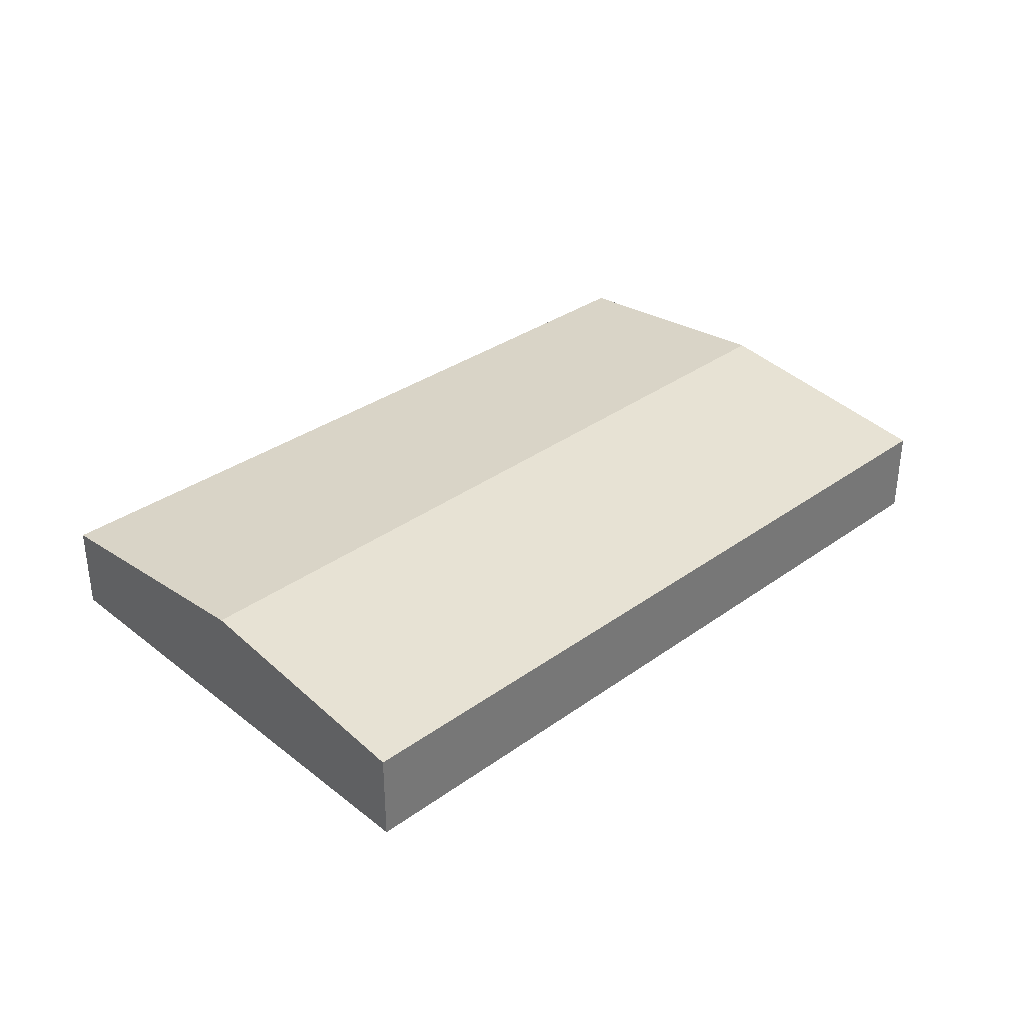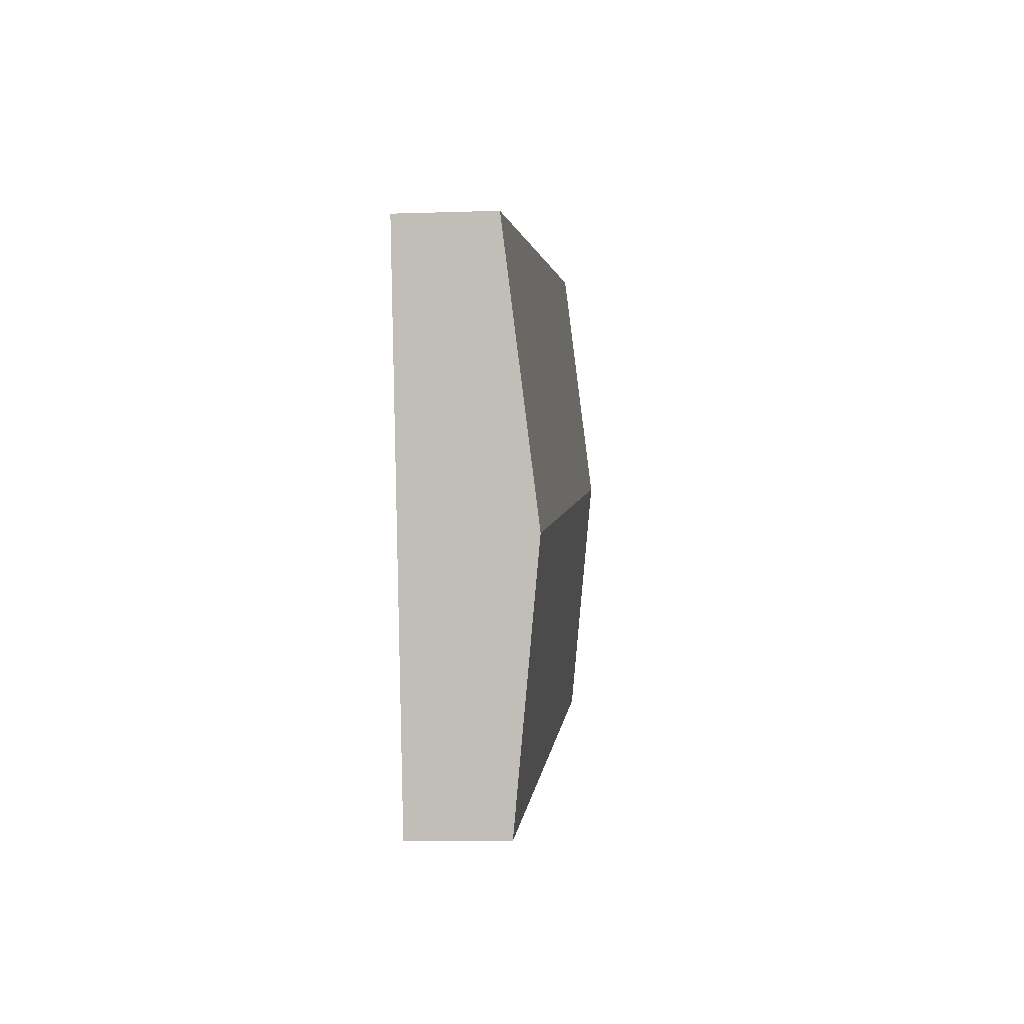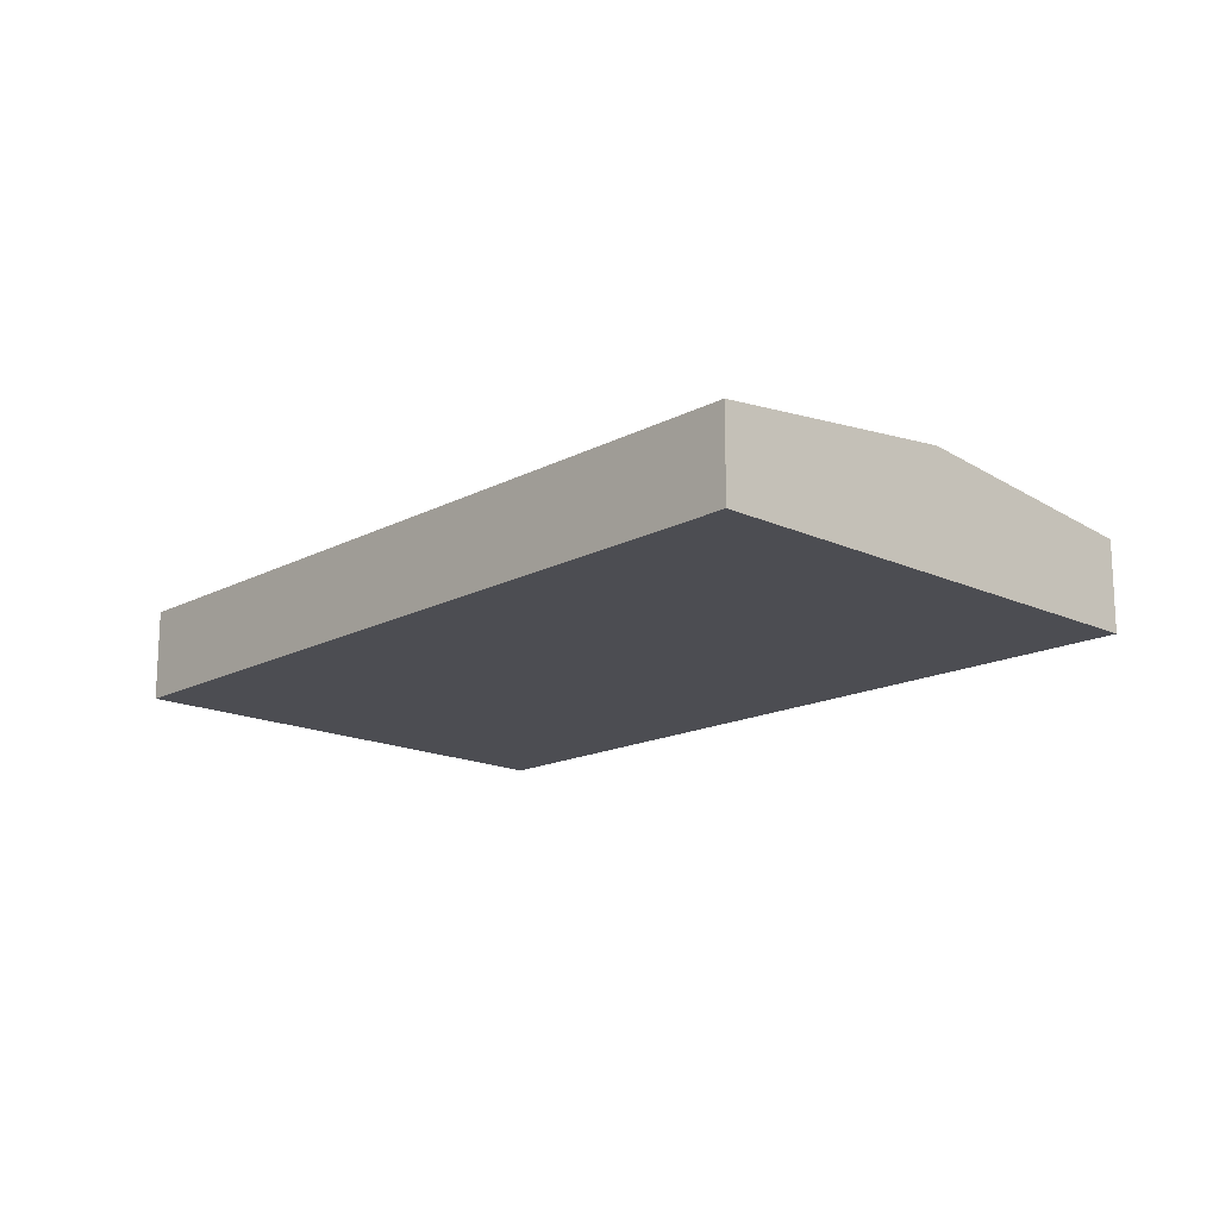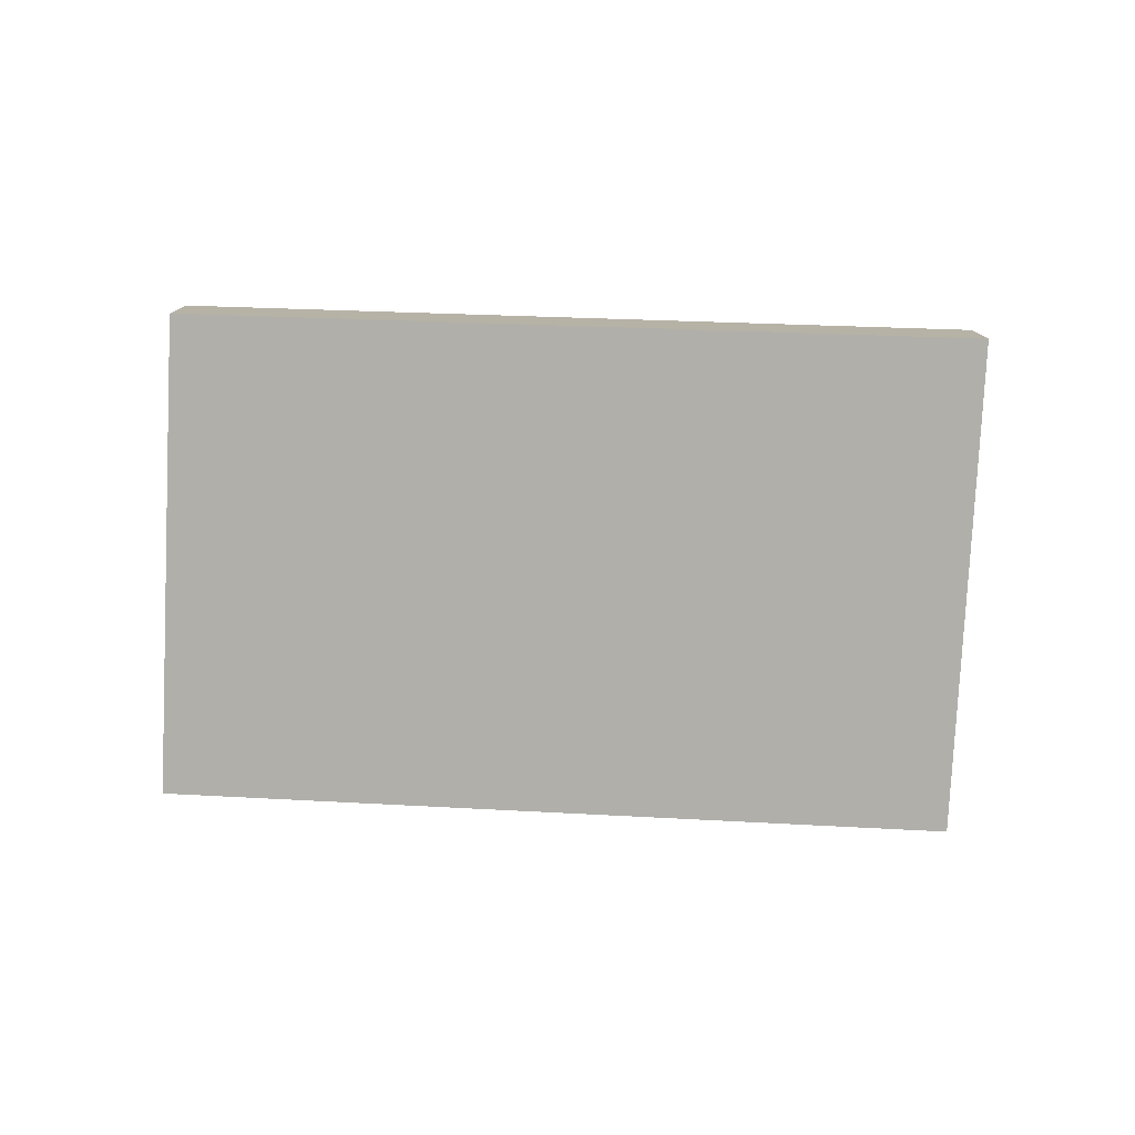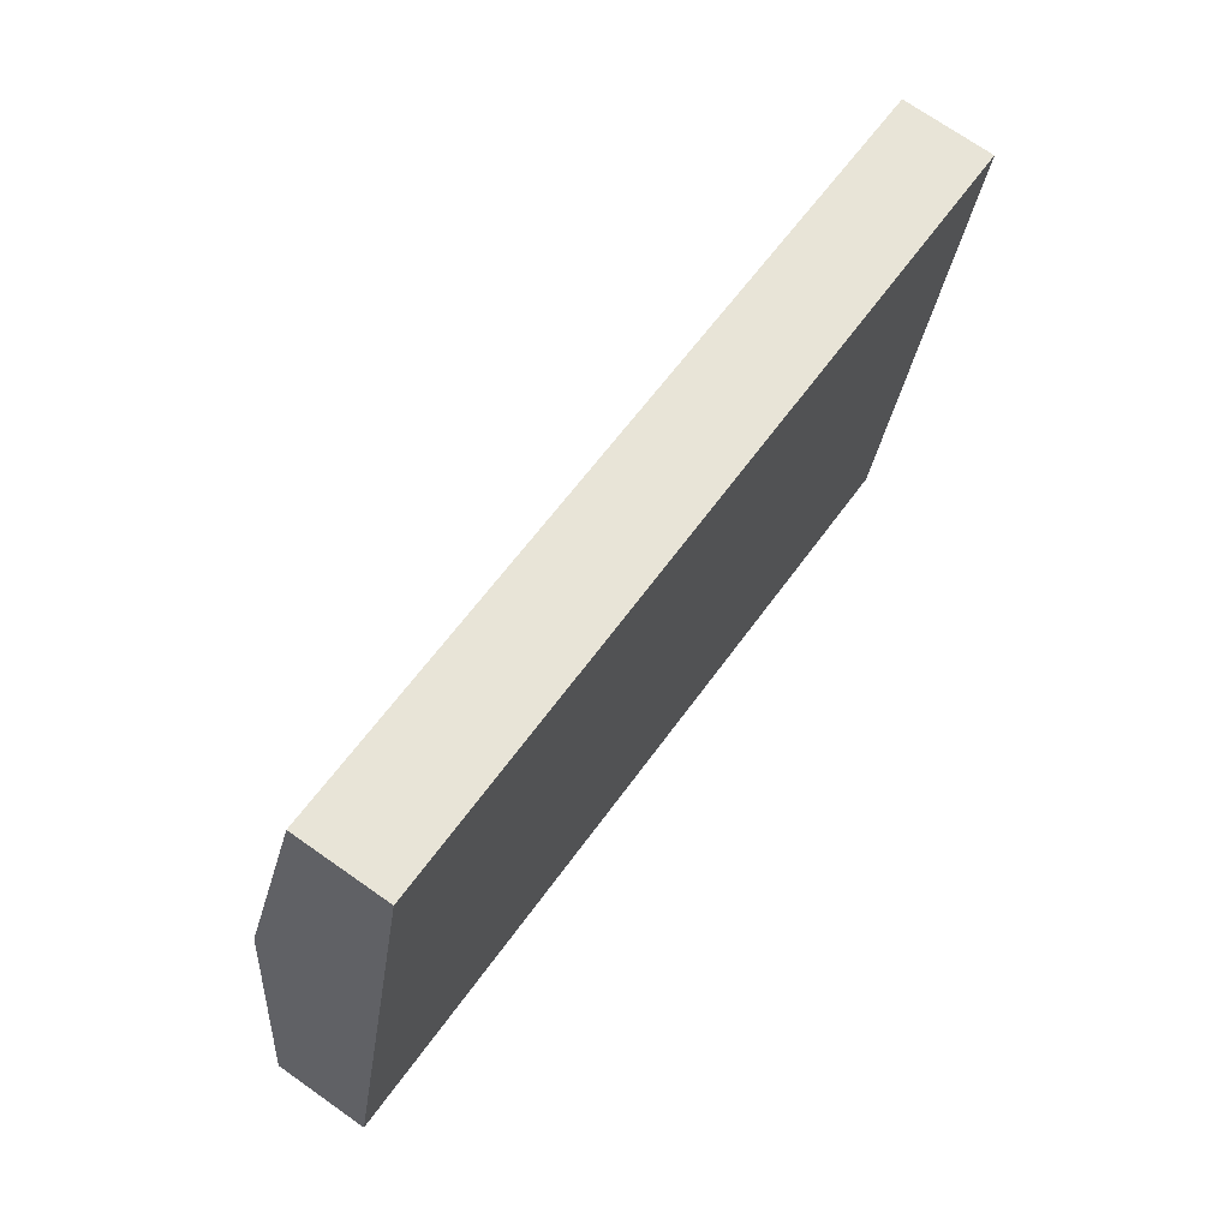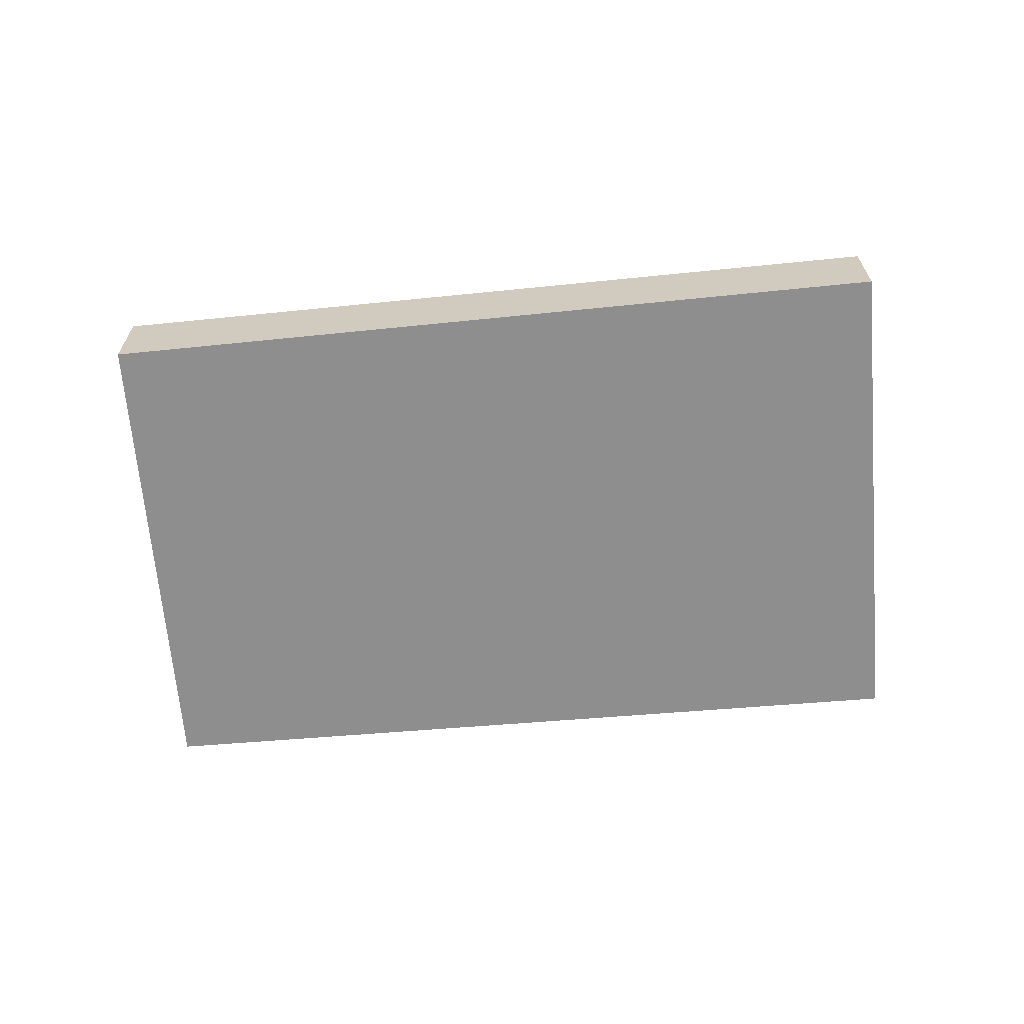
<metadata>
{"format":"obj","ext":"obj","renderer":"f3d","projection":"perspective","resolution":1024,"background":"white","views":[{"elev":34.6,"azim":148.4,"up":"+Y"},{"elev":-9.3,"azim":95.1,"up":"+Z"},{"elev":-16.3,"azim":58.5,"up":"+Y"},{"elev":-78.0,"azim":9.4,"up":"+Y"},{"elev":71.8,"azim":-54.9,"up":"+Z"},{"elev":-65.0,"azim":17.0,"up":"+Y"}]}
</metadata>
<code>
v  22.75 2.27 8.144
v  16.21 2.27 9.573
v  22.78 2.255 8.277
v  21.42 2.97 1.825
v  1.378 2.97 6.207
v  2.717 2.3 12.24
v  0 2.281 1.397e-16
v  20.11 2.281 -4.397
v  2.717 -7.494e-16 12.24
v  1.378 -3.801e-16 6.207
v  0 0 0
v  16.21 -5.862e-16 9.573
v  22.78 -5.068e-16 8.277
v  22.75 -4.987e-16 8.144
v  21.42 -1.117e-16 1.825
v  20.11 2.692e-16 -4.397
g defaultobject
f 1 2 3
f 2 1 4
f 2 4 5
f 2 5 6
f 7 4 8
f 4 7 5
f 5 9 6
f 9 5 10
f 10 5 7
f 10 7 11
f 9 2 6
f 2 9 12
f 2 12 3
f 3 12 13
f 13 1 3
f 1 13 4
f 4 13 14
f 4 14 15
f 4 15 8
f 8 15 16
f 16 7 8
f 7 16 11
f 12 14 13
f 14 12 15
f 15 12 16
f 16 12 9
f 16 9 10
f 16 10 11

</code>
